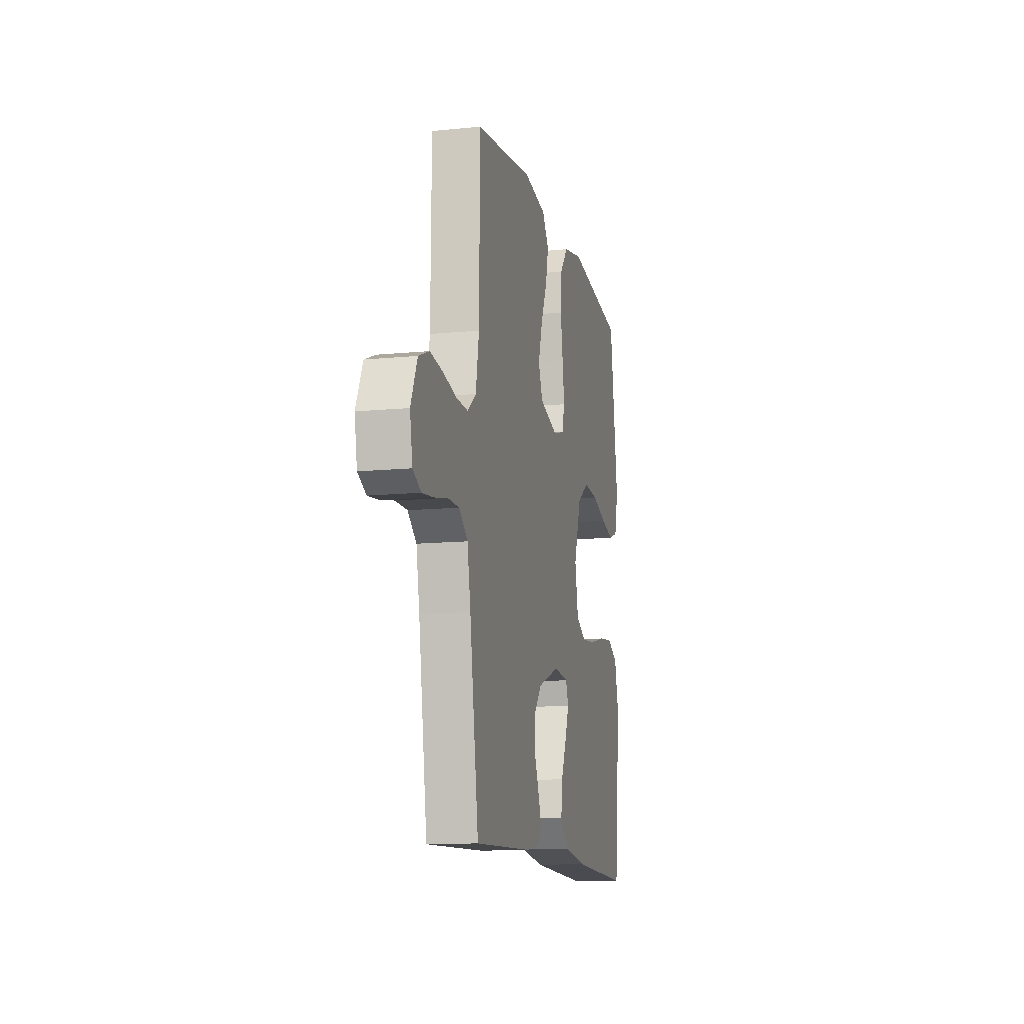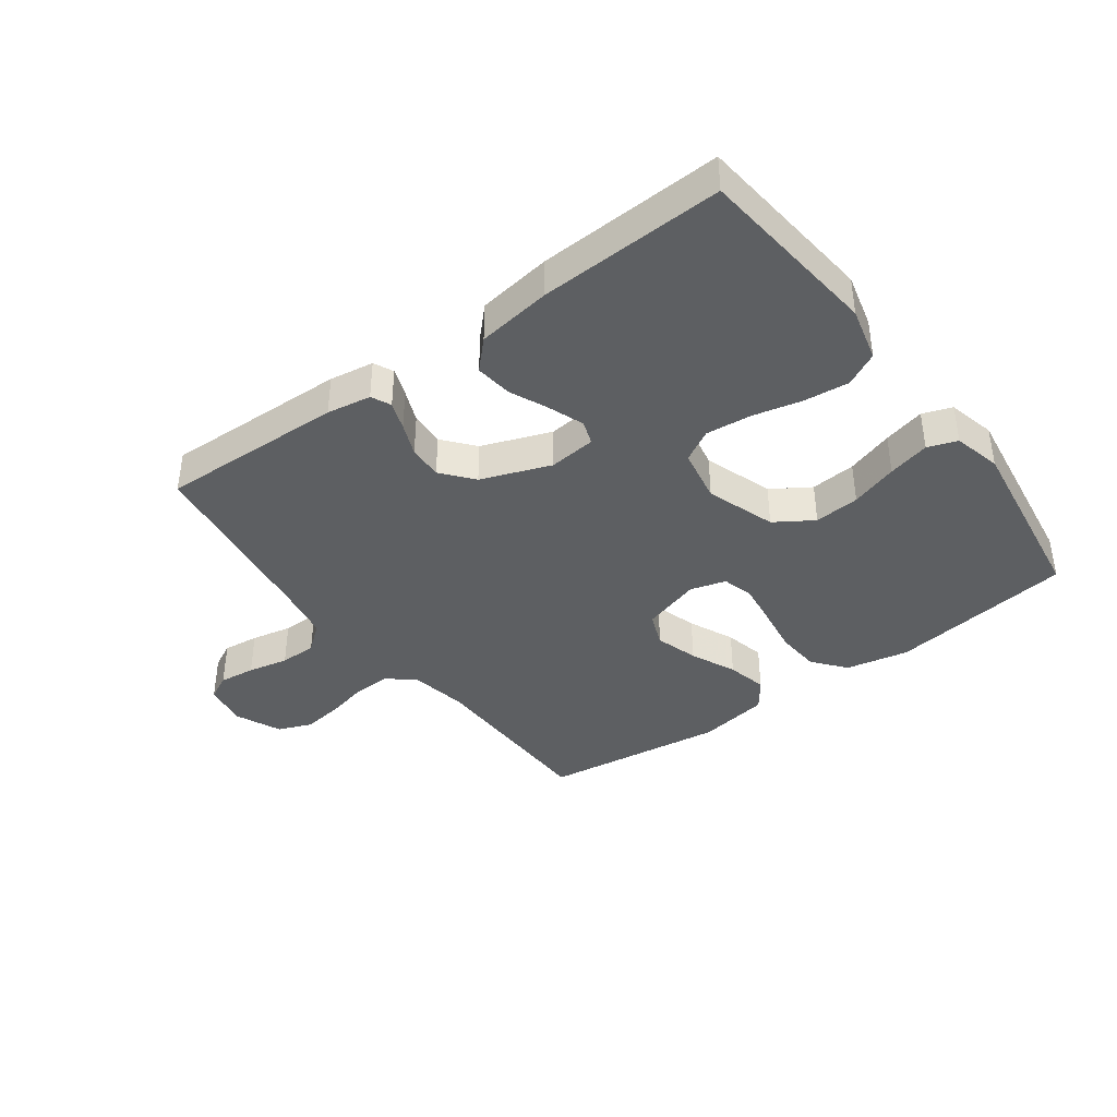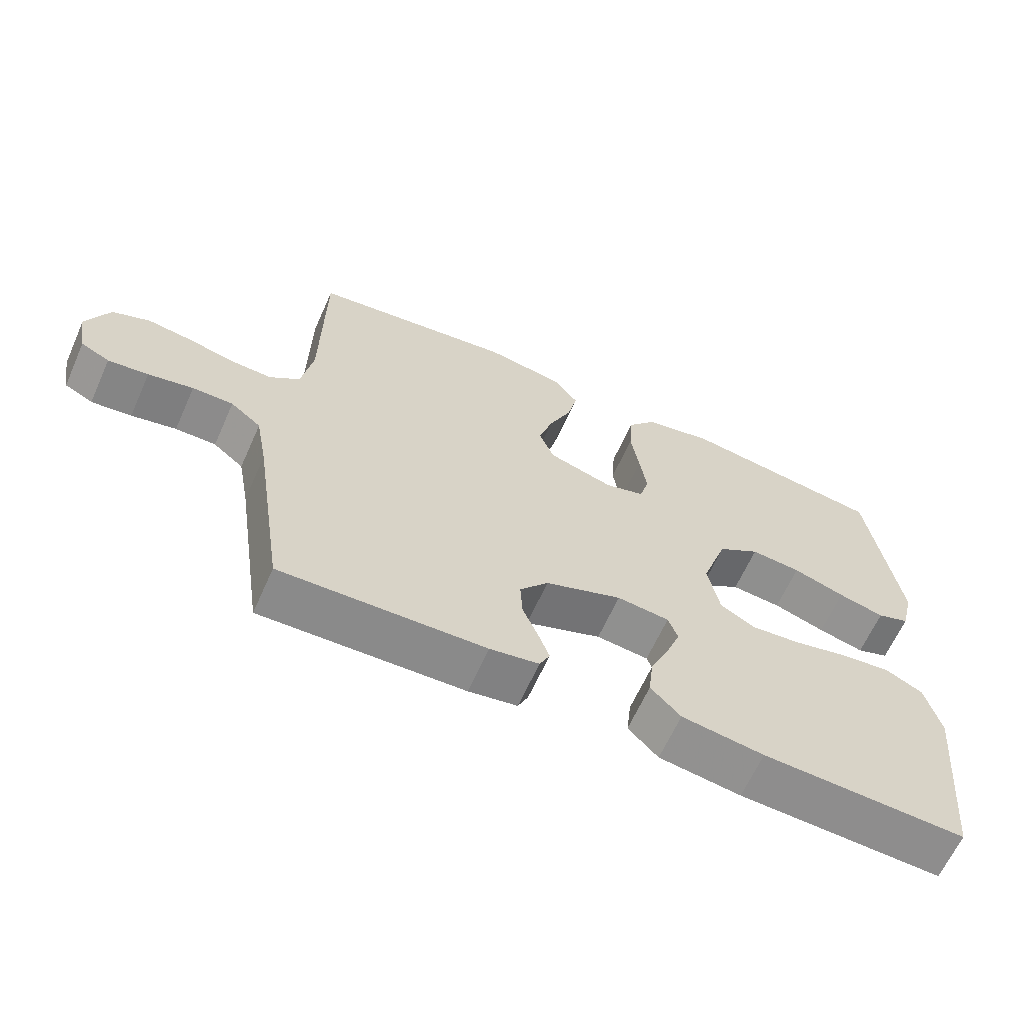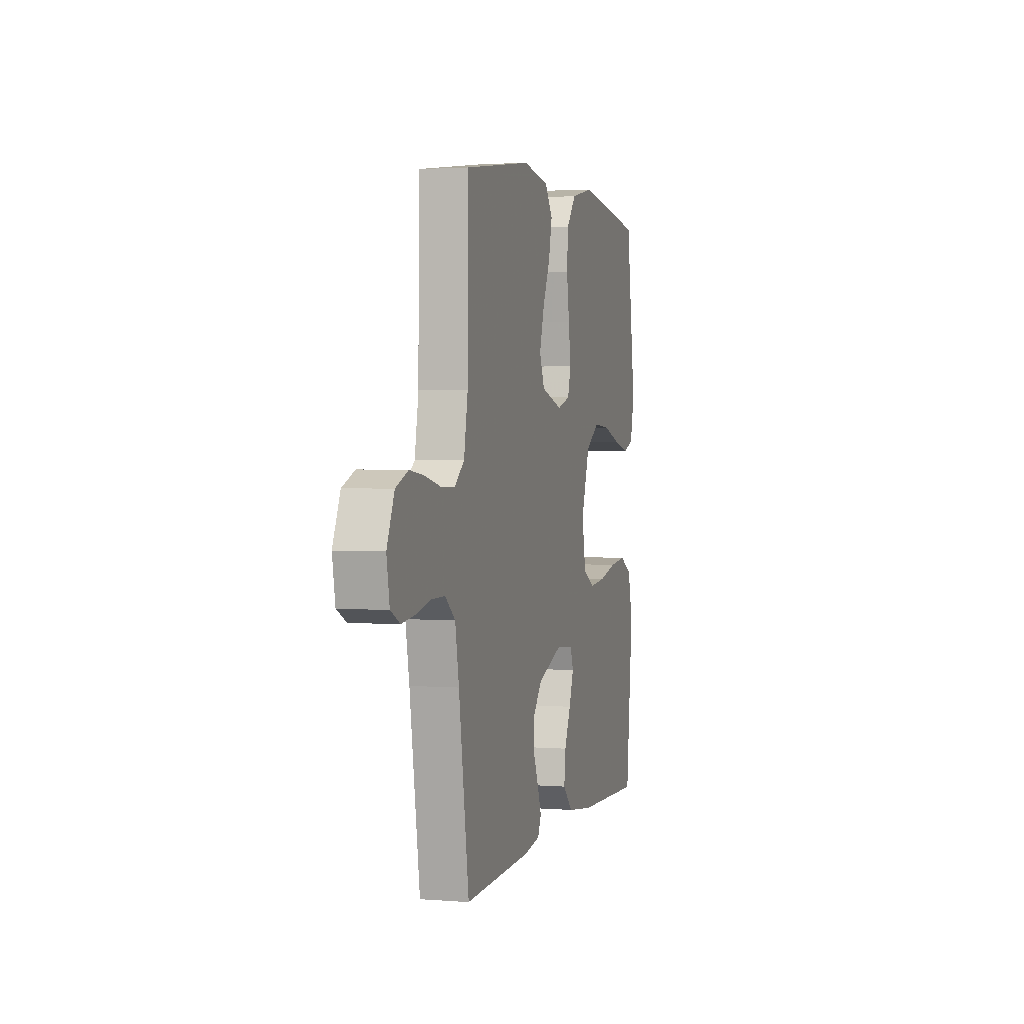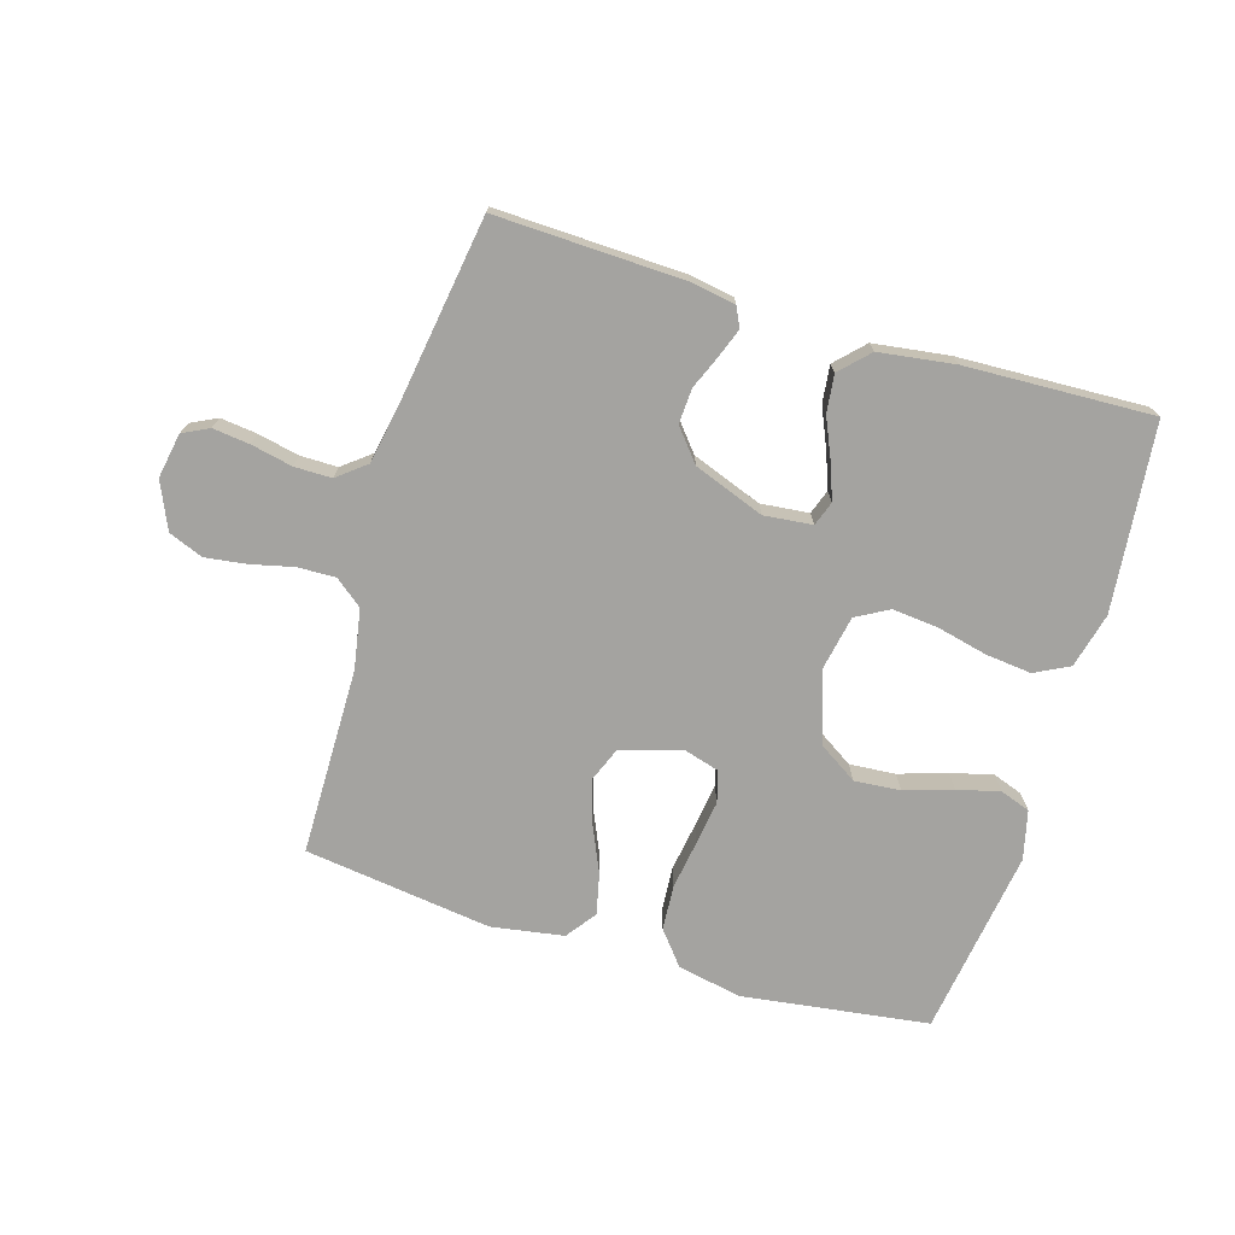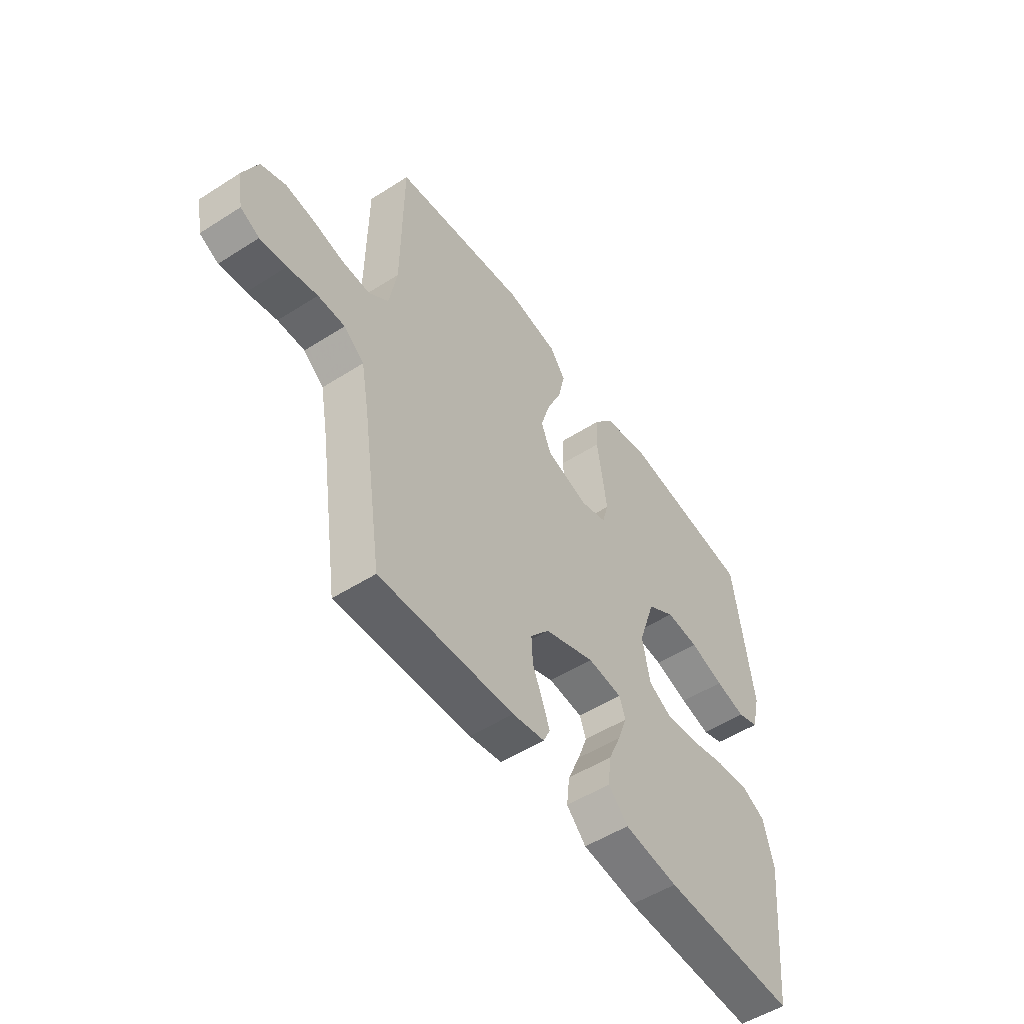
<metadata>
{"format":"obj","ext":"obj","renderer":"f3d","projection":"perspective","resolution":1024,"background":"white","views":[{"elev":-12.3,"azim":103.1,"up":"+Z"},{"elev":-39.6,"azim":-143.5,"up":"+Y"},{"elev":-64.0,"azim":155.9,"up":"+Z"},{"elev":2.3,"azim":105.5,"up":"+Z"},{"elev":-73.0,"azim":163.2,"up":"+Y"},{"elev":-52.2,"azim":124.6,"up":"+Z"}]}
</metadata>
<code>
v 0.5 0.07 -0.5
v 0.2 0.07 -0.49
v 0.128 0.07 -0.478
v 0.113 0.07 -0.446
v 0.13 0.07 -0.4
v 0.152 0.07 -0.347
v 0.155 0.07 -0.291
v 0.113 0.07 -0.24
v 0 0.07 -0.198
v -0.077 0.07 -0.206
v -0.091 0.07 -0.245
v -0.07 0.07 -0.302
v -0.042 0.07 -0.366
v -0.035 0.07 -0.426
v -0.079 0.07 -0.471
v -0.2 0.07 -0.488
v -0.5 0.07 -0.5
v -0.531 0.07 -0.2
v -0.509 0.07 -0.112
v -0.454 0.07 -0.084
v -0.38 0.07 -0.092
v -0.299 0.07 -0.111
v -0.226 0.07 -0.118
v -0.174 0.07 -0.089
v -0.157 0.07 0
v -0.195 0.07 0.113
v -0.257 0.07 0.153
v -0.331 0.07 0.147
v -0.408 0.07 0.122
v -0.476 0.07 0.105
v -0.524 0.07 0.122
v -0.543 0.07 0.2
v -0.5 0.07 0.5
v -0.2 0.07 0.541
v -0.098 0.07 0.52
v -0.055 0.07 0.467
v -0.05 0.07 0.395
v -0.062 0.07 0.317
v -0.072 0.07 0.246
v -0.058 0.07 0.196
v 0 0.07 0.179
v 0.096 0.07 0.208
v 0.118 0.07 0.263
v 0.097 0.07 0.333
v 0.064 0.07 0.407
v 0.049 0.07 0.473
v 0.084 0.07 0.521
v 0.2 0.07 0.54
v 0.5 0.07 0.5
v 0.503 0.07 0.2
v 0.52 0.07 0.105
v 0.564 0.07 0.07
v 0.625 0.07 0.072
v 0.693 0.07 0.088
v 0.759 0.07 0.097
v 0.814 0.07 0.075
v 0.847 0.07 0
v 0.834 0.07 -0.072
v 0.792 0.07 -0.093
v 0.733 0.07 -0.086
v 0.667 0.07 -0.072
v 0.607 0.07 -0.072
v 0.562 0.07 -0.108
v 0.545 0.07 -0.2
v 0.5 0 -0.5
v 0.2 0 -0.49
v 0.128 0 -0.478
v 0.113 0 -0.446
v 0.13 0 -0.4
v 0.152 0 -0.347
v 0.155 0 -0.291
v 0.113 0 -0.24
v 0 0 -0.198
v -0.077 0 -0.206
v -0.091 0 -0.245
v -0.07 0 -0.302
v -0.042 0 -0.366
v -0.035 0 -0.426
v -0.079 0 -0.471
v -0.2 0 -0.488
v -0.5 0 -0.5
v -0.531 0 -0.2
v -0.509 0 -0.112
v -0.454 0 -0.084
v -0.38 0 -0.092
v -0.299 0 -0.111
v -0.226 0 -0.118
v -0.174 0 -0.089
v -0.157 0 0
v -0.195 0 0.113
v -0.257 0 0.153
v -0.331 0 0.147
v -0.408 0 0.122
v -0.476 0 0.105
v -0.524 0 0.122
v -0.543 0 0.2
v -0.5 0 0.5
v -0.2 0 0.541
v -0.098 0 0.52
v -0.055 0 0.467
v -0.05 0 0.395
v -0.062 0 0.317
v -0.072 0 0.246
v -0.058 0 0.196
v 0 0 0.179
v 0.096 0 0.208
v 0.118 0 0.263
v 0.097 0 0.333
v 0.064 0 0.407
v 0.049 0 0.473
v 0.084 0 0.521
v 0.2 0 0.54
v 0.5 0 0.5
v 0.503 0 0.2
v 0.52 0 0.105
v 0.564 0 0.07
v 0.625 0 0.072
v 0.693 0 0.088
v 0.759 0 0.097
v 0.814 0 0.075
v 0.847 0 0
v 0.834 0 -0.072
v 0.792 0 -0.093
v 0.733 0 -0.086
v 0.667 0 -0.072
v 0.607 0 -0.072
v 0.562 0 -0.108
v 0.545 0 -0.2
f 58 59 60 61
f 56 57 58 61
f 56 61 62
f 53 54 55 56
f 52 53 56 62
f 51 52 62 63
f 47 48 49 50
f 47 50 51
f 44 45 46 47
f 43 44 47 51
f 42 43 51 63
f 35 36 37 38
f 35 38 39
f 34 35 39
f 33 34 39 40
f 31 32 33 40
f 28 29 30 31
f 19 20 21 22
f 19 22 23
f 18 19 23
f 17 18 23
f 16 17 23 24
f 12 13 14 15
f 11 12 15 16
f 10 11 16 24
f 3 4 5 6
f 1 2 3 6
f 64 1 6 7
f 41 42 63 64
f 41 64 7 8
f 40 41 8 9
f 28 31 40
f 27 28 40
f 26 27 40
f 25 26 40 9
f 9 10 24 25
f 125 124 123 122
f 125 122 121 120
f 126 125 120
f 120 119 118 117
f 126 120 117 116
f 127 126 116 115
f 114 113 112 111
f 115 114 111
f 111 110 109 108
f 115 111 108 107
f 127 115 107 106
f 102 101 100 99
f 103 102 99
f 103 99 98
f 104 103 98 97
f 104 97 96 95
f 95 94 93 92
f 86 85 84 83
f 87 86 83
f 87 83 82
f 87 82 81
f 88 87 81 80
f 79 78 77 76
f 80 79 76 75
f 88 80 75 74
f 70 69 68 67
f 70 67 66 65
f 71 70 65 128
f 128 127 106 105
f 72 71 128 105
f 73 72 105 104
f 104 95 92
f 104 92 91
f 104 91 90
f 73 104 90 89
f 89 88 74 73
f 1 65 66 2
f 2 66 67 3
f 3 67 68 4
f 4 68 69 5
f 5 69 70 6
f 6 70 71 7
f 7 71 72 8
f 8 72 73 9
f 9 73 74 10
f 10 74 75 11
f 11 75 76 12
f 12 76 77 13
f 13 77 78 14
f 14 78 79 15
f 15 79 80 16
f 16 80 81 17
f 17 81 82 18
f 18 82 83 19
f 19 83 84 20
f 20 84 85 21
f 21 85 86 22
f 22 86 87 23
f 23 87 88 24
f 24 88 89 25
f 25 89 90 26
f 26 90 91 27
f 27 91 92 28
f 28 92 93 29
f 29 93 94 30
f 30 94 95 31
f 31 95 96 32
f 32 96 97 33
f 33 97 98 34
f 34 98 99 35
f 35 99 100 36
f 36 100 101 37
f 37 101 102 38
f 38 102 103 39
f 39 103 104 40
f 40 104 105 41
f 41 105 106 42
f 42 106 107 43
f 43 107 108 44
f 44 108 109 45
f 45 109 110 46
f 46 110 111 47
f 47 111 112 48
f 48 112 113 49
f 49 113 114 50
f 50 114 115 51
f 51 115 116 52
f 52 116 117 53
f 53 117 118 54
f 54 118 119 55
f 55 119 120 56
f 56 120 121 57
f 57 121 122 58
f 58 122 123 59
f 59 123 124 60
f 60 124 125 61
f 61 125 126 62
f 62 126 127 63
f 63 127 128 64
f 64 128 65 1

</code>
